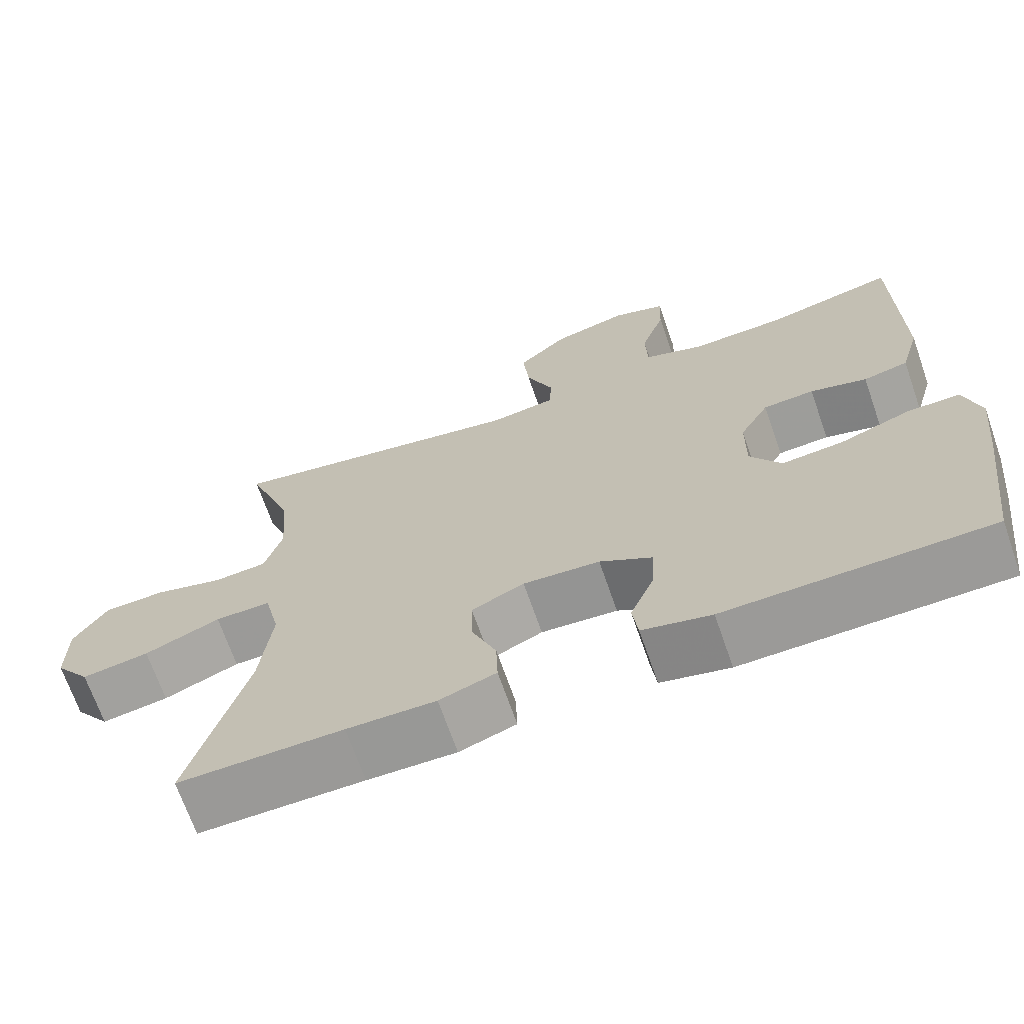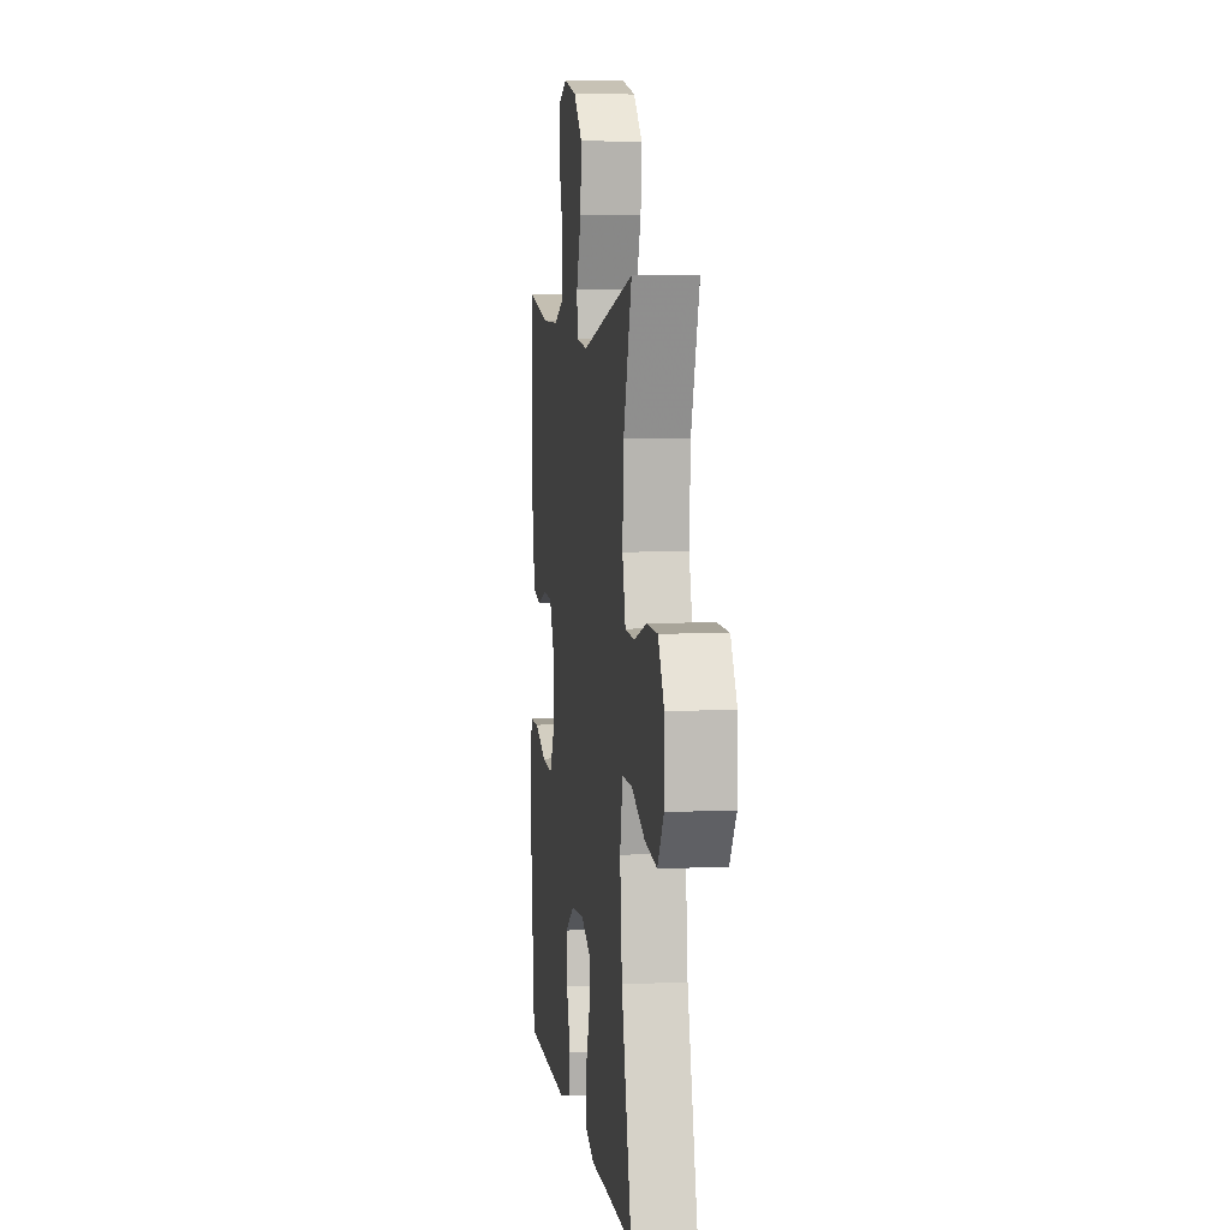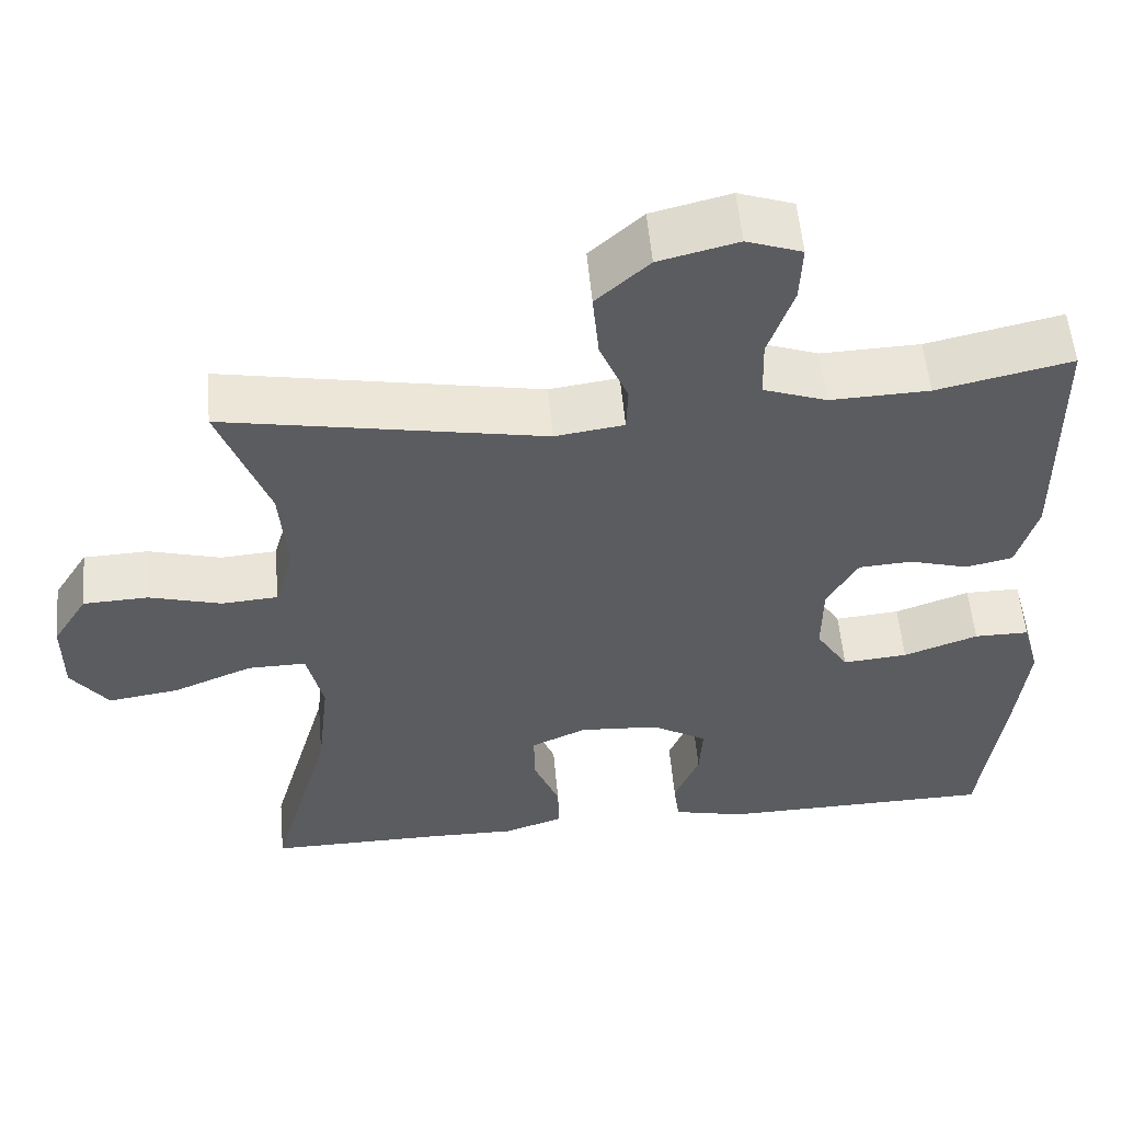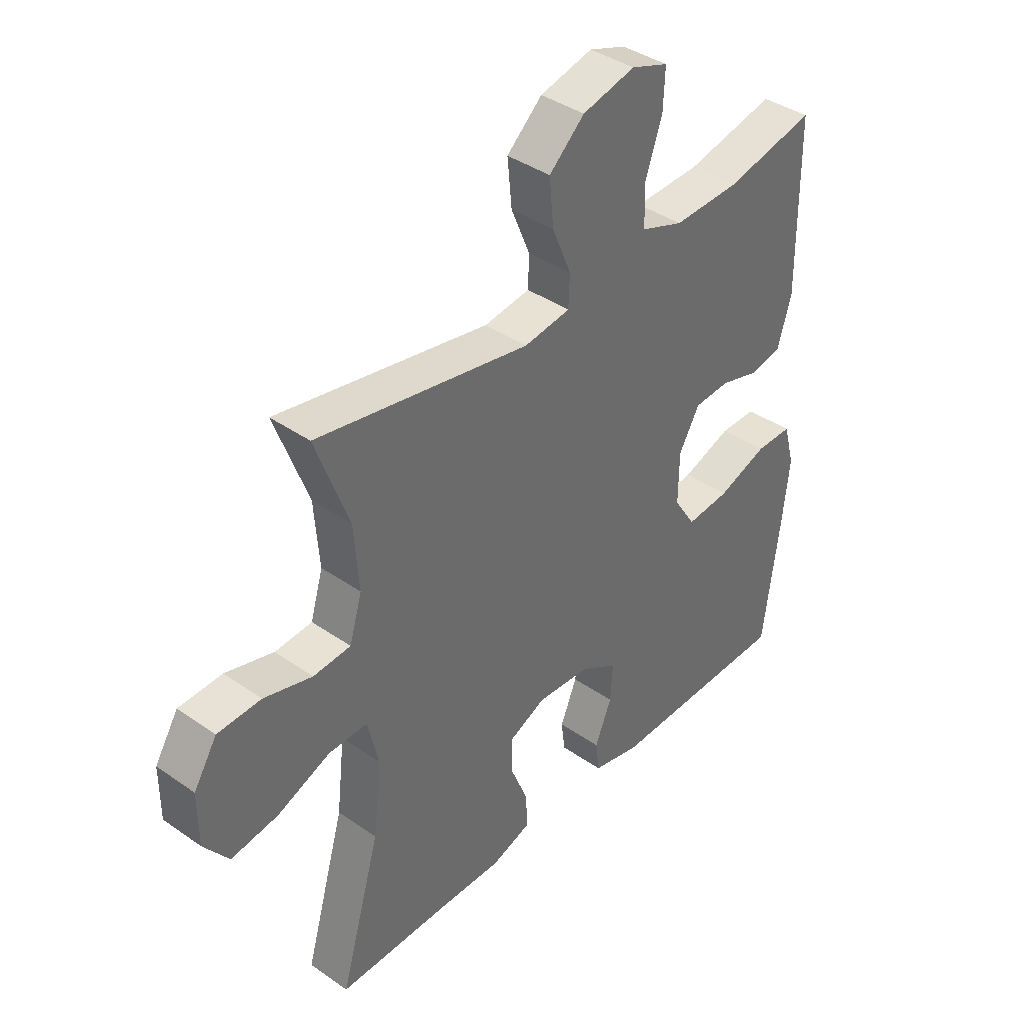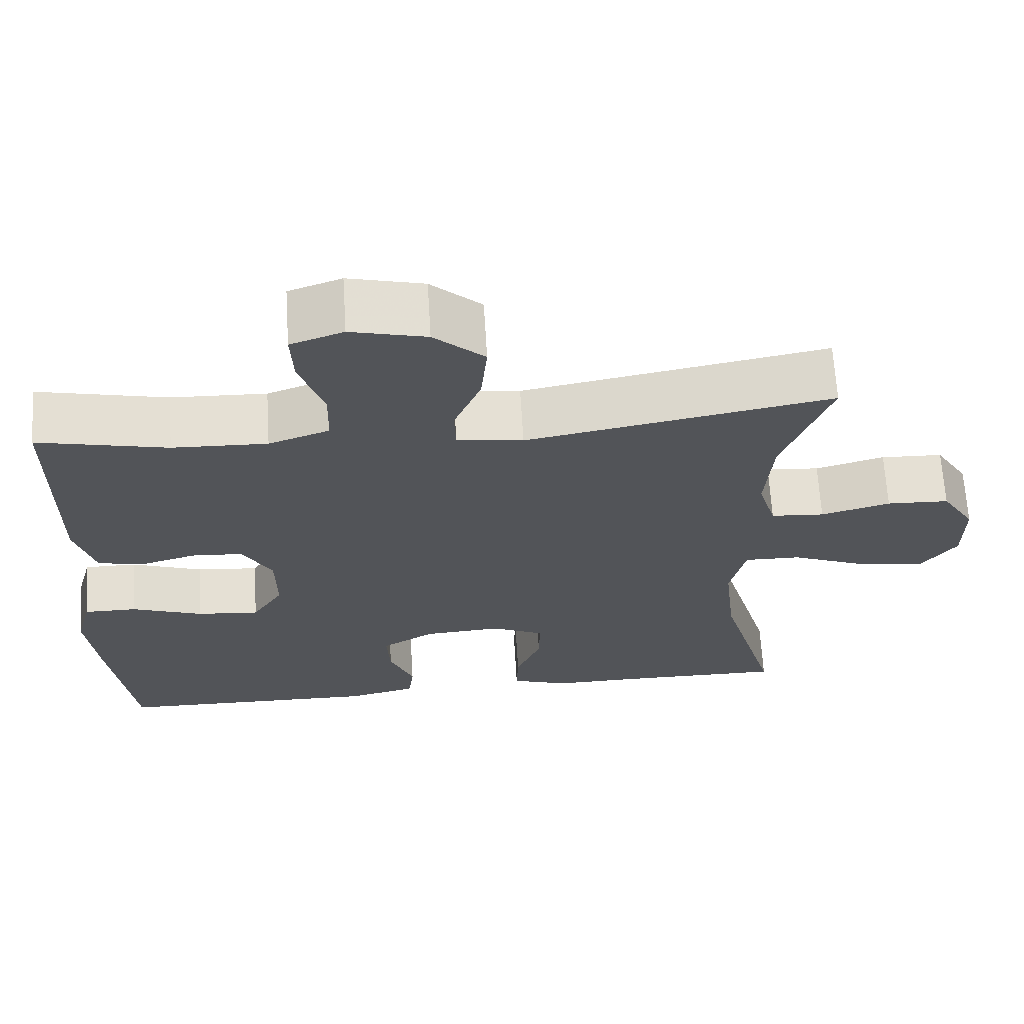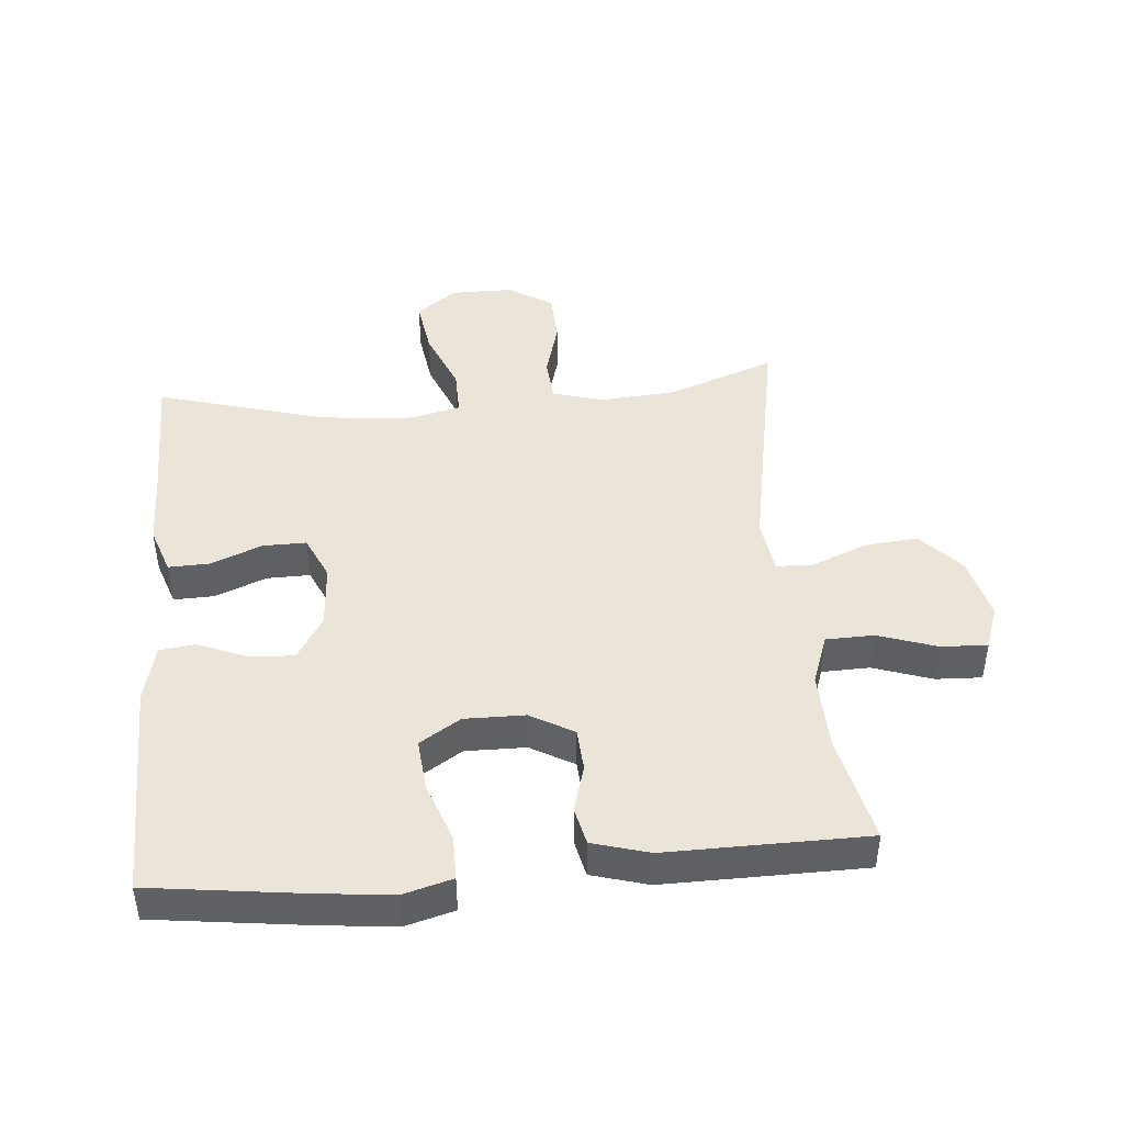
<metadata>
{"format":"obj","ext":"obj","renderer":"f3d","projection":"perspective","resolution":1024,"background":"white","views":[{"elev":-68.9,"azim":-160.8,"up":"+Z"},{"elev":5.0,"azim":82.7,"up":"+Z"},{"elev":55.2,"azim":174.9,"up":"+Z"},{"elev":39.4,"azim":131.0,"up":"+Z"},{"elev":66.5,"azim":-3.5,"up":"+Z"},{"elev":44.6,"azim":-95.0,"up":"+Y"}]}
</metadata>
<code>
v -0.5 0.07 -0.5
v -0.53 0.07 -0.269
v -0.543 0.07 -0.15
v -0.522 0.07 -0.074
v -0.454 0.07 -0.074
v -0.362 0.07 -0.107
v -0.282 0.07 -0.114
v -0.242 0.07 -0.051
v -0.243 0.07 0.042
v -0.281 0.07 0.109
v -0.347 0.07 0.113
v -0.42 0.07 0.092
v -0.478 0.07 0.105
v -0.503 0.07 0.192
v -0.5 0.07 0.5
v -0.334 0.07 0.463
v -0.212 0.07 0.459
v -0.134 0.07 0.487
v -0.132 0.07 0.561
v -0.163 0.07 0.652
v -0.166 0.07 0.723
v -0.098 0.07 0.747
v -0.001 0.07 0.723
v 0.064 0.07 0.664
v 0.056 0.07 0.58
v 0.021 0.07 0.496
v 0.023 0.07 0.439
v 0.108 0.07 0.427
v 0.5 0.07 0.5
v 0.439 0.07 0.334
v 0.43 0.07 0.216
v 0.453 0.07 0.138
v 0.522 0.07 0.133
v 0.611 0.07 0.158
v 0.691 0.07 0.155
v 0.734 0.07 0.086
v 0.734 0.07 -0.01
v 0.688 0.07 -0.072
v 0.601 0.07 -0.059
v 0.503 0.07 -0.019
v 0.431 0.07 -0.018
v 0.411 0.07 -0.105
v 0.426 0.07 -0.24
v 0.5 0.07 -0.5
v 0.288 0.07 -0.499
v 0.174 0.07 -0.501
v 0.101 0.07 -0.476
v 0.103 0.07 -0.413
v 0.135 0.07 -0.334
v 0.136 0.07 -0.267
v 0.068 0.07 -0.236
v -0.031 0.07 -0.243
v -0.099 0.07 -0.284
v -0.095 0.07 -0.353
v -0.064 0.07 -0.428
v -0.071 0.07 -0.484
v -0.16 0.07 -0.505
v -0.5 0 -0.5
v -0.53 0 -0.269
v -0.543 0 -0.15
v -0.522 0 -0.074
v -0.454 0 -0.074
v -0.362 0 -0.107
v -0.282 0 -0.114
v -0.242 0 -0.051
v -0.243 0 0.042
v -0.281 0 0.109
v -0.347 0 0.113
v -0.42 0 0.092
v -0.478 0 0.105
v -0.503 0 0.192
v -0.5 0 0.5
v -0.334 0 0.463
v -0.212 0 0.459
v -0.134 0 0.487
v -0.132 0 0.561
v -0.163 0 0.652
v -0.166 0 0.723
v -0.098 0 0.747
v -0.001 0 0.723
v 0.064 0 0.664
v 0.056 0 0.58
v 0.021 0 0.496
v 0.023 0 0.439
v 0.108 0 0.427
v 0.5 0 0.5
v 0.439 0 0.334
v 0.43 0 0.216
v 0.453 0 0.138
v 0.522 0 0.133
v 0.611 0 0.158
v 0.691 0 0.155
v 0.734 0 0.086
v 0.734 0 -0.01
v 0.688 0 -0.072
v 0.601 0 -0.059
v 0.503 0 -0.019
v 0.431 0 -0.018
v 0.411 0 -0.105
v 0.426 0 -0.24
v 0.5 0 -0.5
v 0.288 0 -0.499
v 0.174 0 -0.501
v 0.101 0 -0.476
v 0.103 0 -0.413
v 0.135 0 -0.334
v 0.136 0 -0.267
v 0.068 0 -0.236
v -0.031 0 -0.243
v -0.099 0 -0.284
v -0.095 0 -0.353
v -0.064 0 -0.428
v -0.071 0 -0.484
v -0.16 0 -0.505
f 4 5 6
f 3 4 6
f 2 3 6
f 1 2 6
f 57 1 6
f 56 57 6
f 55 56 6
f 54 55 6
f 53 54 6 7
f 52 53 7 8
f 51 52 8 9
f 50 51 9 10
f 47 48 49
f 46 47 49
f 45 46 49
f 45 49 50
f 44 45 50
f 43 44 50
f 42 43 50 10
f 38 39 40
f 37 38 40
f 36 37 40
f 35 36 40
f 34 35 40
f 33 34 40
f 32 33 40 41
f 41 42 10
f 32 41 10
f 31 32 10
f 28 29 30
f 31 10 11
f 30 31 11
f 28 30 11
f 27 28 11
f 24 25 26
f 23 24 26
f 22 23 26
f 21 22 26
f 20 21 26
f 19 20 26
f 18 19 26 27
f 14 15 16
f 13 14 16
f 12 13 16
f 11 12 16
f 11 16 17
f 11 17 18 27
f 63 62 61
f 63 61 60
f 63 60 59
f 63 59 58
f 63 58 114
f 63 114 113
f 63 113 112
f 63 112 111
f 64 63 111 110
f 65 64 110 109
f 66 65 109 108
f 67 66 108 107
f 106 105 104
f 106 104 103
f 106 103 102
f 107 106 102
f 107 102 101
f 107 101 100
f 67 107 100 99
f 97 96 95
f 97 95 94
f 97 94 93
f 97 93 92
f 97 92 91
f 97 91 90
f 98 97 90 89
f 67 99 98
f 67 98 89
f 67 89 88
f 87 86 85
f 68 67 88
f 68 88 87
f 68 87 85
f 68 85 84
f 83 82 81
f 83 81 80
f 83 80 79
f 83 79 78
f 83 78 77
f 83 77 76
f 84 83 76 75
f 73 72 71
f 73 71 70
f 73 70 69
f 73 69 68
f 74 73 68
f 84 75 74 68
f 1 58 59 2
f 2 59 60 3
f 3 60 61 4
f 4 61 62 5
f 5 62 63 6
f 6 63 64 7
f 7 64 65 8
f 8 65 66 9
f 9 66 67 10
f 10 67 68 11
f 11 68 69 12
f 12 69 70 13
f 13 70 71 14
f 14 71 72 15
f 15 72 73 16
f 16 73 74 17
f 17 74 75 18
f 18 75 76 19
f 19 76 77 20
f 20 77 78 21
f 21 78 79 22
f 22 79 80 23
f 23 80 81 24
f 24 81 82 25
f 25 82 83 26
f 26 83 84 27
f 27 84 85 28
f 28 85 86 29
f 29 86 87 30
f 30 87 88 31
f 31 88 89 32
f 32 89 90 33
f 33 90 91 34
f 34 91 92 35
f 35 92 93 36
f 36 93 94 37
f 37 94 95 38
f 38 95 96 39
f 39 96 97 40
f 40 97 98 41
f 41 98 99 42
f 42 99 100 43
f 43 100 101 44
f 44 101 102 45
f 45 102 103 46
f 46 103 104 47
f 47 104 105 48
f 48 105 106 49
f 49 106 107 50
f 50 107 108 51
f 51 108 109 52
f 52 109 110 53
f 53 110 111 54
f 54 111 112 55
f 55 112 113 56
f 56 113 114 57
f 57 114 58 1

</code>
